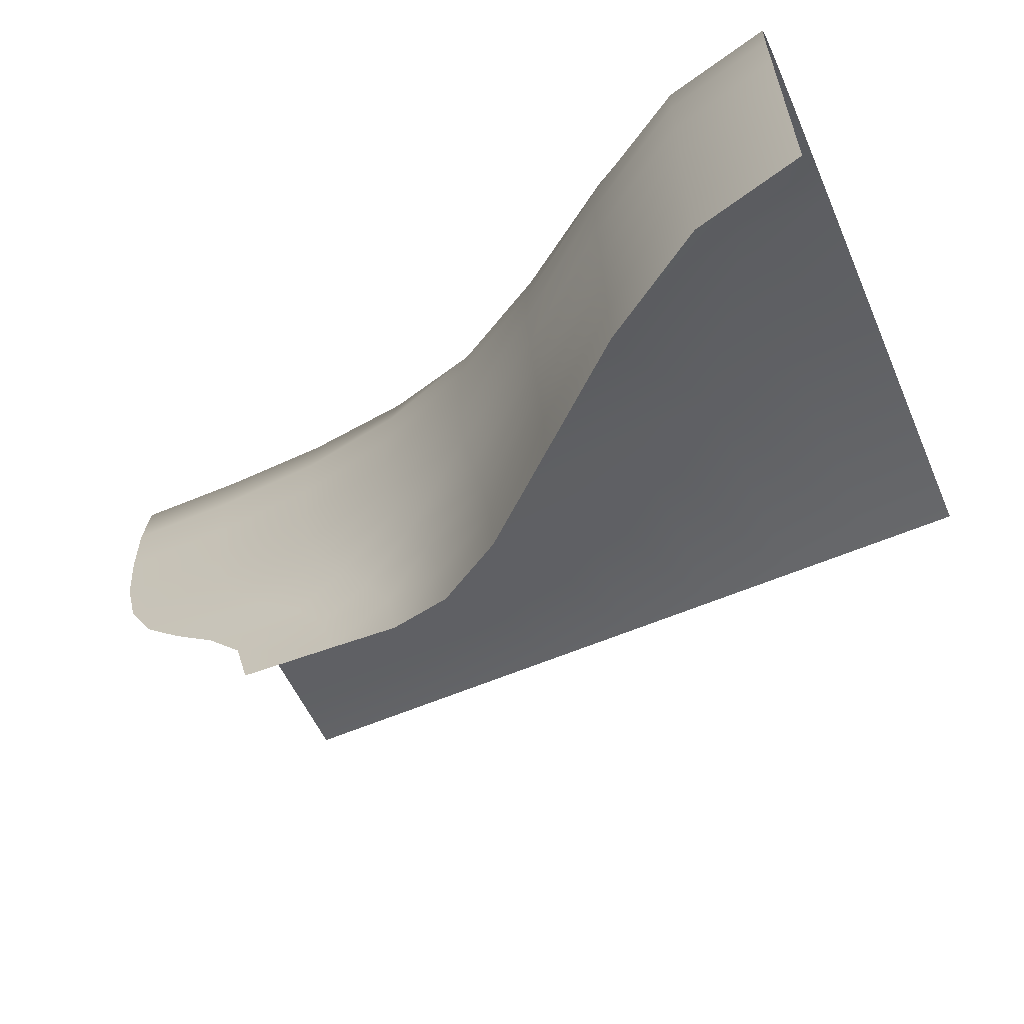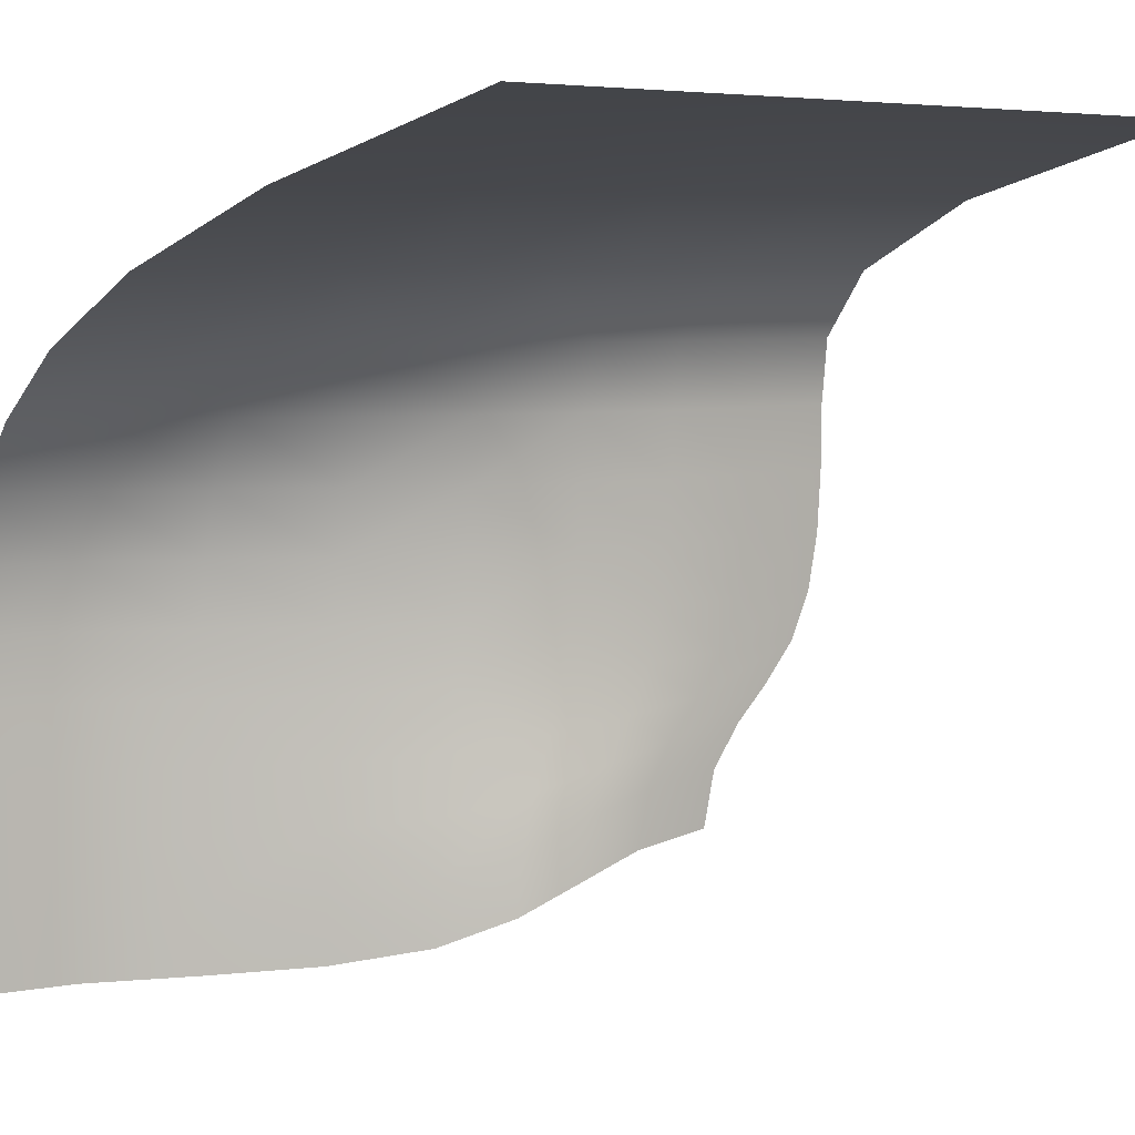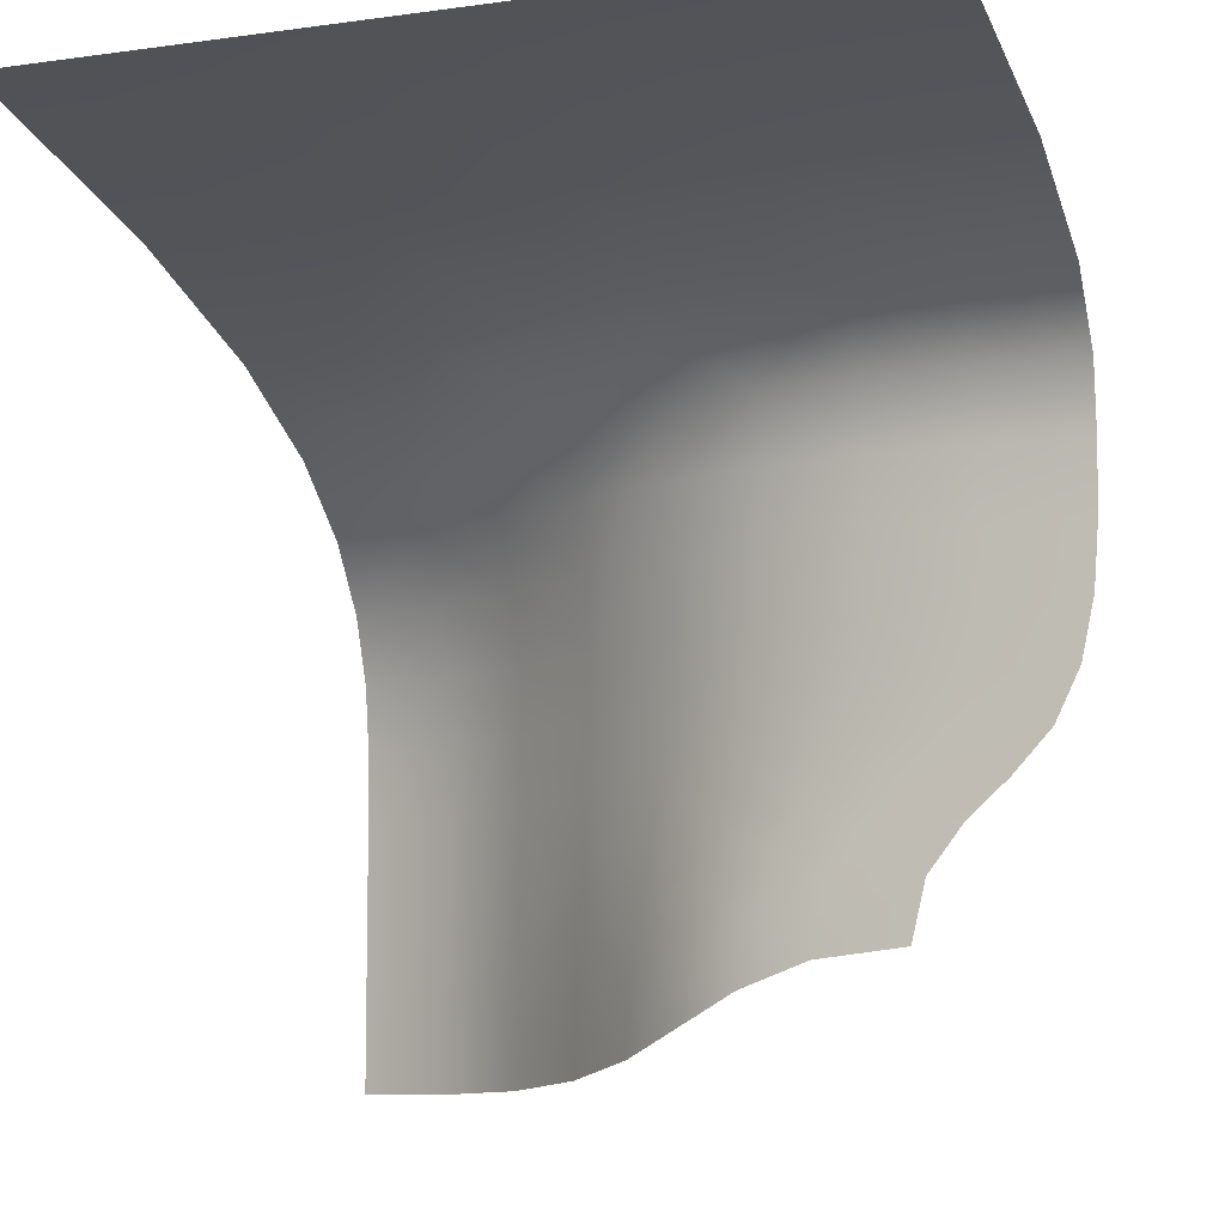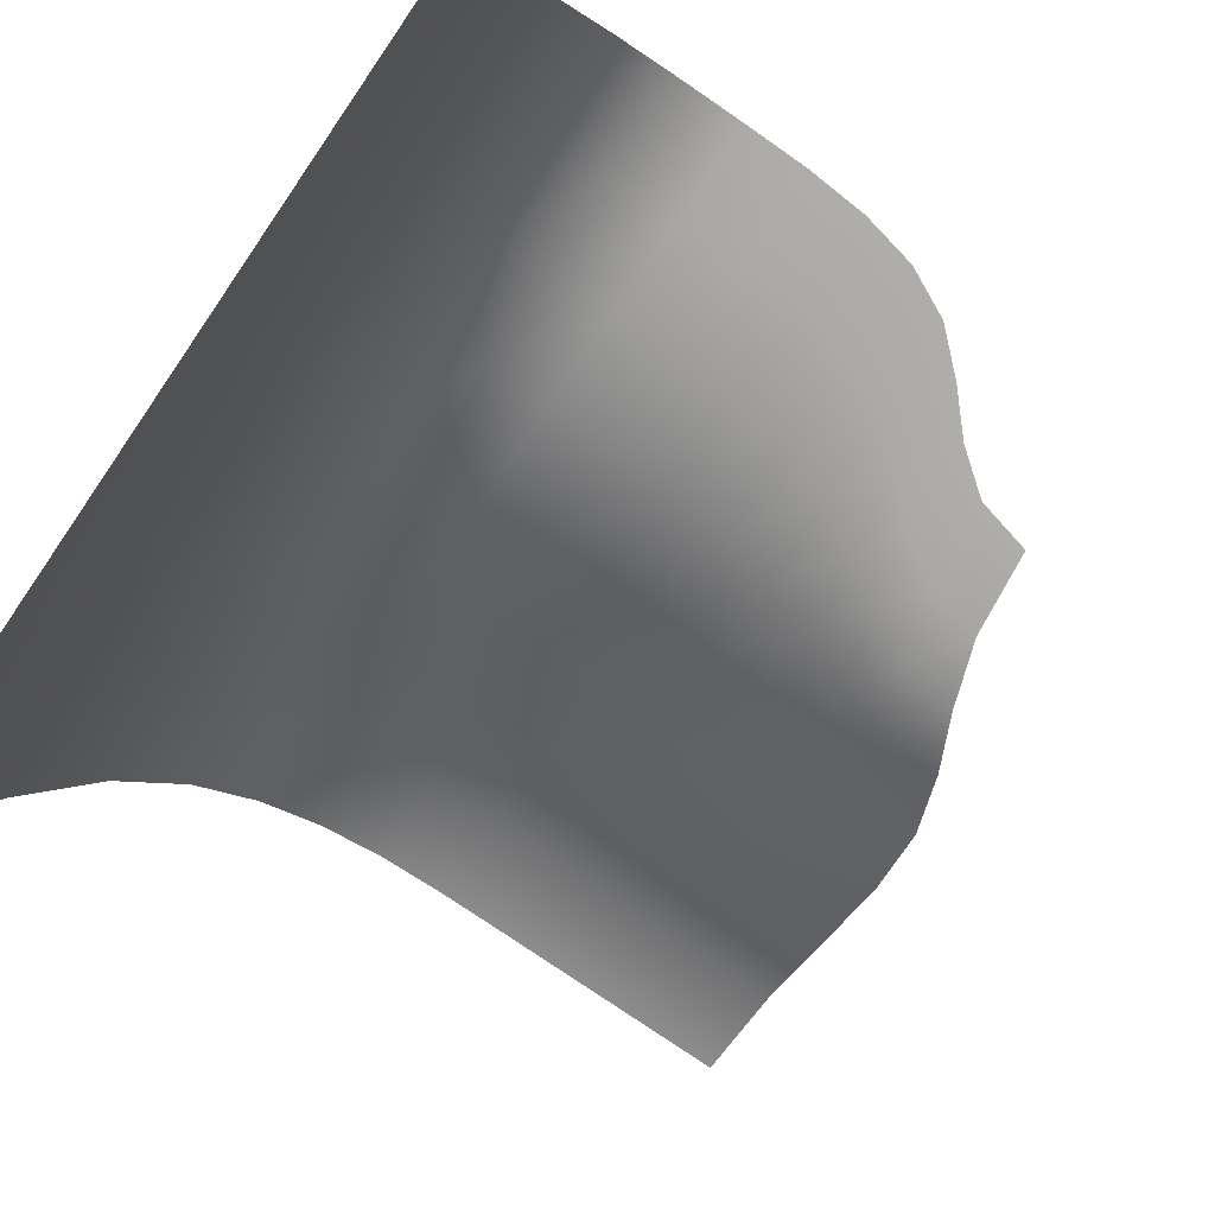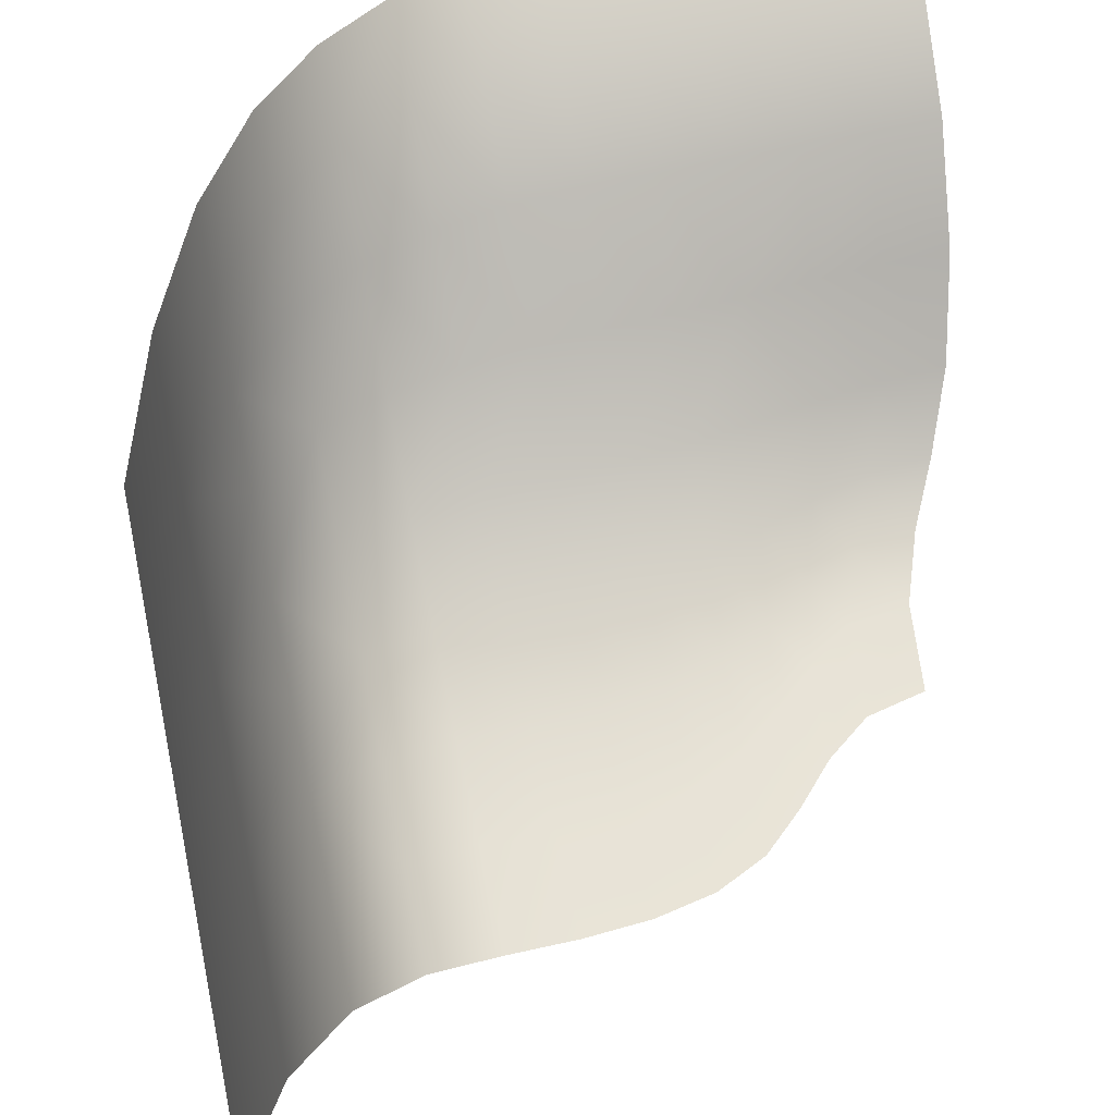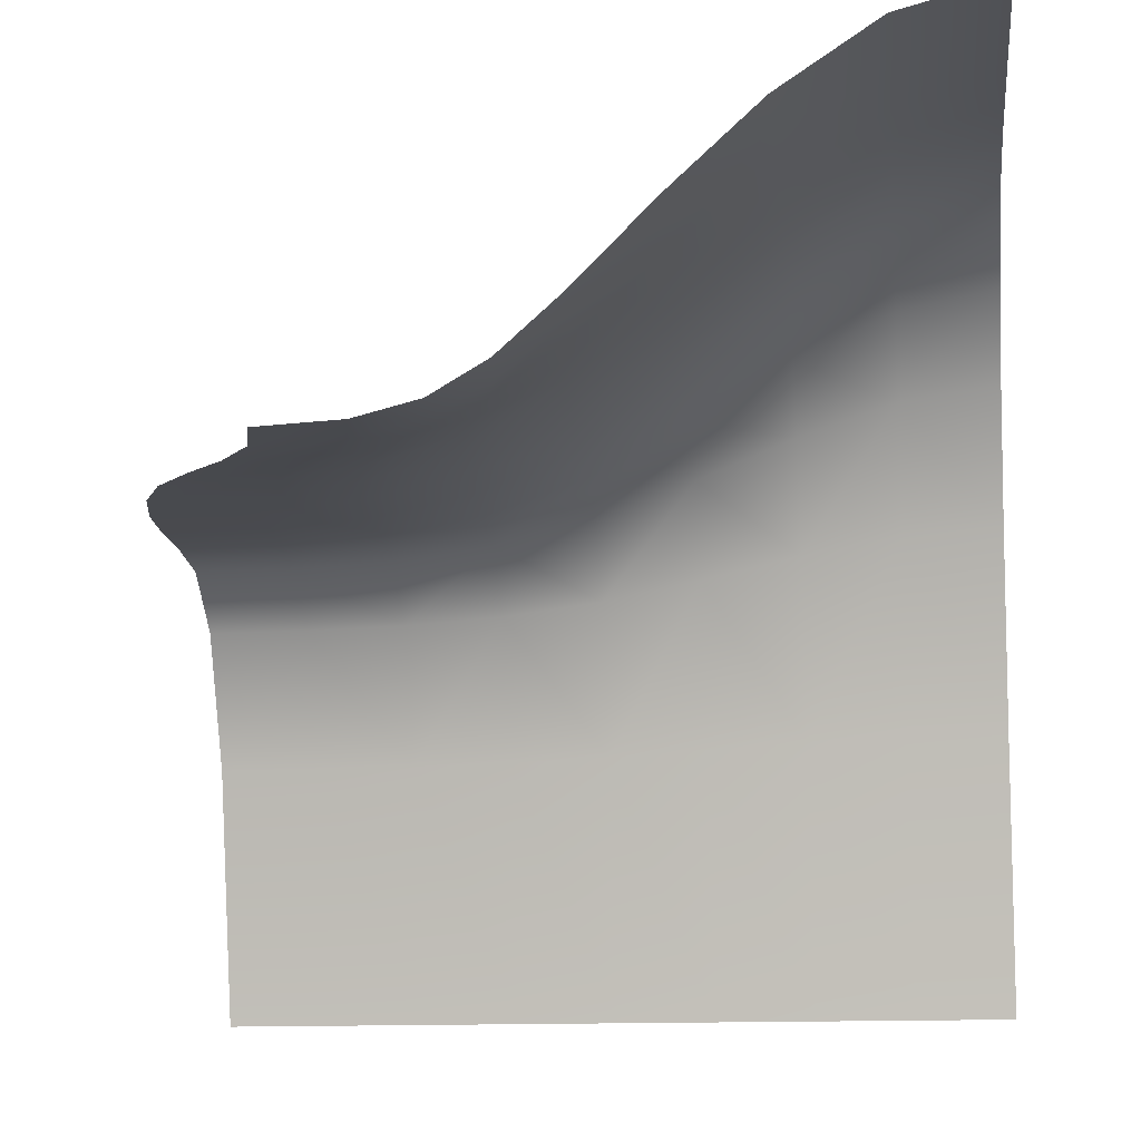
<metadata>
{"format":"obj","ext":"obj","renderer":"f3d","projection":"perspective","resolution":1024,"background":"white","views":[{"elev":-64.4,"azim":-157.7,"up":"+Z"},{"elev":5.9,"azim":-41.8,"up":"+Z"},{"elev":-8.7,"azim":20.7,"up":"+Z"},{"elev":-78.0,"azim":55.6,"up":"+Y"},{"elev":60.4,"azim":77.6,"up":"+Y"},{"elev":-13.3,"azim":-173.2,"up":"+Y"}]}
</metadata>
<code>
g default
v -0.5 -0.5506 0.5
v 0.5 -0.5506 0.5
v 0.2959 0 -0.3493
v -0.5 0.3924 -0.5
v 0.4936 -0 0.004708
v -0.5 0.3802 0
v -0 -0.5506 0.5
v -0.001594 0.09505 0.001177
v -0 0.04314 0.25
v -0.5 0.1984 0.25
v -0.25 -0.5506 0.5
v -0.25 0.1401 0.25
v -0.25 -0.2091 0.4167
v -0.5 -0.2001 0.4167
v -0.375 -0.5506 0.5
v -0.375 -0.2027 0.4167
v -0.25 0.01051 0.3333
v -0.5 0.04155 0.3333
v -0.375 0.0325 0.3333
v -0.375 0.1814 0.25
v -0 -0.2242 0.4167
v -0.125 -0.5506 0.5
v -0.125 -0.2171 0.4167
v -0 -0.04123 0.3333
v -0.125 -0.01665 0.3333
v -0.125 0.08922 0.25
v -0.2502 0.2733 0.000147
v -0.5 0.2943 0.1667
v -0.25 0.2116 0.1667
v -0.375 0.2702 0.1667
v -0.5 0.3511 0.08333
v -0.25 0.2523 0.08335
v -0.375 0.3223 0.08334
v -0.375 0.349 1.8e-05
v -0 0.07358 0.1667
v -0.125 0.1391 0.1667
v -0.000199 0.08776 0.08348
v -0.1251 0.1659 0.08339
v -0.1257 0.1797 0.000497
v 0.5 -0.008603 0.25
v 0.25 -0.5506 0.5
v 0.25 -0.002136 0.25
v 0.25 -0.2313 0.4167
v 0.125 -0.5506 0.5
v 0.125 -0.2289 0.4167
v 0.25 -0.06537 0.3333
v 0.125 -0.05718 0.3333
v 0.125 0.01322 0.25
v 0.5 -0.2323 0.4167
v 0.375 -0.5506 0.5
v 0.375 -0.2322 0.4167
v 0.5 -0.06882 0.3333
v 0.375 -0.06839 0.3333
v 0.375 -0.007795 0.25
v 0.2454 0.01188 0.003384
v 0.25 0.009198 0.1667
v 0.125 0.03104 0.1667
v 0.2494 0.01097 0.08376
v 0.1246 0.03703 0.08361
v 0.122 0.0401 0.002225
v 0.5 -0 0.1667
v 0.375 0.00115 0.1667
v 0.4992 -0 0.08392
v 0.3743 0.001371 0.08387
v 0.3691 0.001485 0.004322
v -0.05101 0.09811 -0.4623
v -0.5 0.3924 -0.25
v -0.02411 0.09811 -0.2322
v -0.253 0.2821 -0.2478
v -0.5 0.3909 -0.08333
v -0.2507 0.281 -0.08284
v -0.3751 0.3588 -0.08327
v -0.5 0.3924 -0.1667
v -0.2516 0.2821 -0.1655
v -0.3752 0.3603 -0.1665
v -0.3754 0.3603 -0.2497
v -0.00538 0.09773 -0.07936
v -0.1273 0.1848 -0.08166
v -0.01275 0.09811 -0.1573
v -0.1304 0.1855 -0.1627
v -0.1352 0.1855 -0.2425
v -0.2564 0.2821 -0.4953
v -0.5 0.3924 -0.3333
v -0.2546 0.2821 -0.33
v -0.3756 0.3603 -0.3329
v -0.5 0.3924 -0.4167
v -0.2559 0.2821 -0.4123
v -0.3757 0.3603 -0.4161
v -0.3758 0.3603 -0.4994
v -0.03667 0.09811 -0.3063
v -0.1405 0.1855 -0.3219
v -0.04683 0.09811 -0.3821
v -0.1448 0.1855 -0.4021
v -0.1465 0.1855 -0.4841
v 0.4036 0 -0.1788
v 0.1807 0.01226 -0.1988
v 0.2345 0.01222 -0.07191
v 0.1148 0.04123 -0.07582
v 0.2133 0.01226 -0.1396
v 0.1009 0.04139 -0.1489
v 0.07941 0.04139 -0.2163
v 0.4785 0 -0.06744
v 0.3552 0.001527 -0.06875
v 0.449 0 -0.129
v 0.3282 0.001533 -0.1321
v 0.2865 0.001533 -0.1846
v 0.1033 0.01226 -0.3917
v 0.1446 0.01226 -0.2555
v 0.05568 0.04139 -0.2822
v 0.1154 0.01226 -0.3173
v 0.03646 0.04139 -0.3513
v 0.02855 0.04139 -0.4288
v 0.3533 0 -0.2251
v 0.2404 0.001533 -0.2339
v 0.3127 0 -0.2784
v 0.203 0.001533 -0.2897
v 0.1877 0.001533 -0.3617
g nurbsPlane1
f 115 3 117 116
f 63 5 65 64
f 37 8 39 38
f 24 9 26 25
f 17 12 20 19
f 15 11 13 16
f 1 15 16 14
f 13 17 19 16
f 19 18 14 16
f 20 10 18 19
f 22 7 21 23
f 11 22 23 13
f 21 24 25 23
f 25 17 13 23
f 26 12 17 25
f 27 34 33 32
f 20 12 29 30
f 28 10 20 30
f 30 29 32 33
f 31 28 30 33
f 34 6 31 33
f 9 35 36 26
f 36 29 12 26
f 35 37 38 36
f 38 32 29 36
f 39 27 32 38
f 52 40 54 53
f 46 42 48 47
f 44 41 43 45
f 7 44 45 21
f 43 46 47 45
f 47 24 21 45
f 48 9 24 47
f 50 2 49 51
f 41 50 51 43
f 49 52 53 51
f 53 46 43 51
f 54 42 46 53
f 55 60 59 58
f 48 42 56 57
f 35 9 48 57
f 57 56 58 59
f 37 35 57 59
f 60 8 37 59
f 40 61 62 54
f 62 56 42 54
f 61 63 64 62
f 64 58 56 62
f 65 55 58 64
f 66 94 93 92
f 79 68 81 80
f 75 74 69 76
f 34 27 71 72
f 70 6 34 72
f 72 71 74 75
f 73 70 72 75
f 67 73 75 76
f 39 8 77 78
f 27 39 78 71
f 77 79 80 78
f 80 74 71 78
f 81 69 74 80
f 82 89 88 87
f 76 69 84 85
f 83 67 76 85
f 85 84 87 88
f 86 83 85 88
f 89 4 86 88
f 81 68 90 91
f 84 69 81 91
f 91 90 92 93
f 87 84 91 93
f 94 82 87 93
f 104 95 106 105
f 96 101 100 99
f 60 55 97 98
f 77 8 60 98
f 98 97 99 100
f 79 77 98 100
f 101 68 79 100
f 5 102 103 65
f 103 97 55 65
f 102 104 105 103
f 105 99 97 103
f 106 96 99 105
f 107 112 111 110
f 101 96 108 109
f 90 68 101 109
f 109 108 110 111
f 92 90 109 111
f 112 66 92 111
f 95 113 114 106
f 114 108 96 106
f 113 115 116 114
f 116 110 108 114
f 117 107 110 116

</code>
